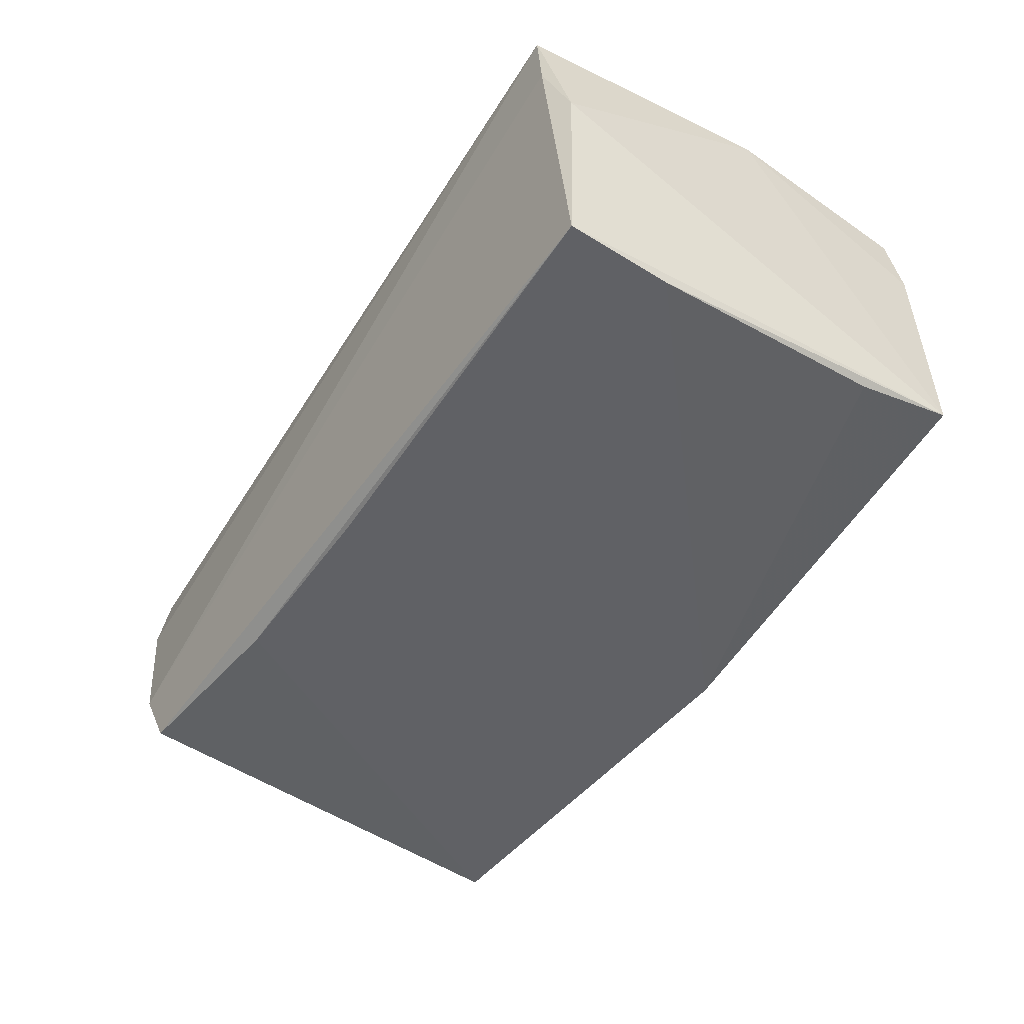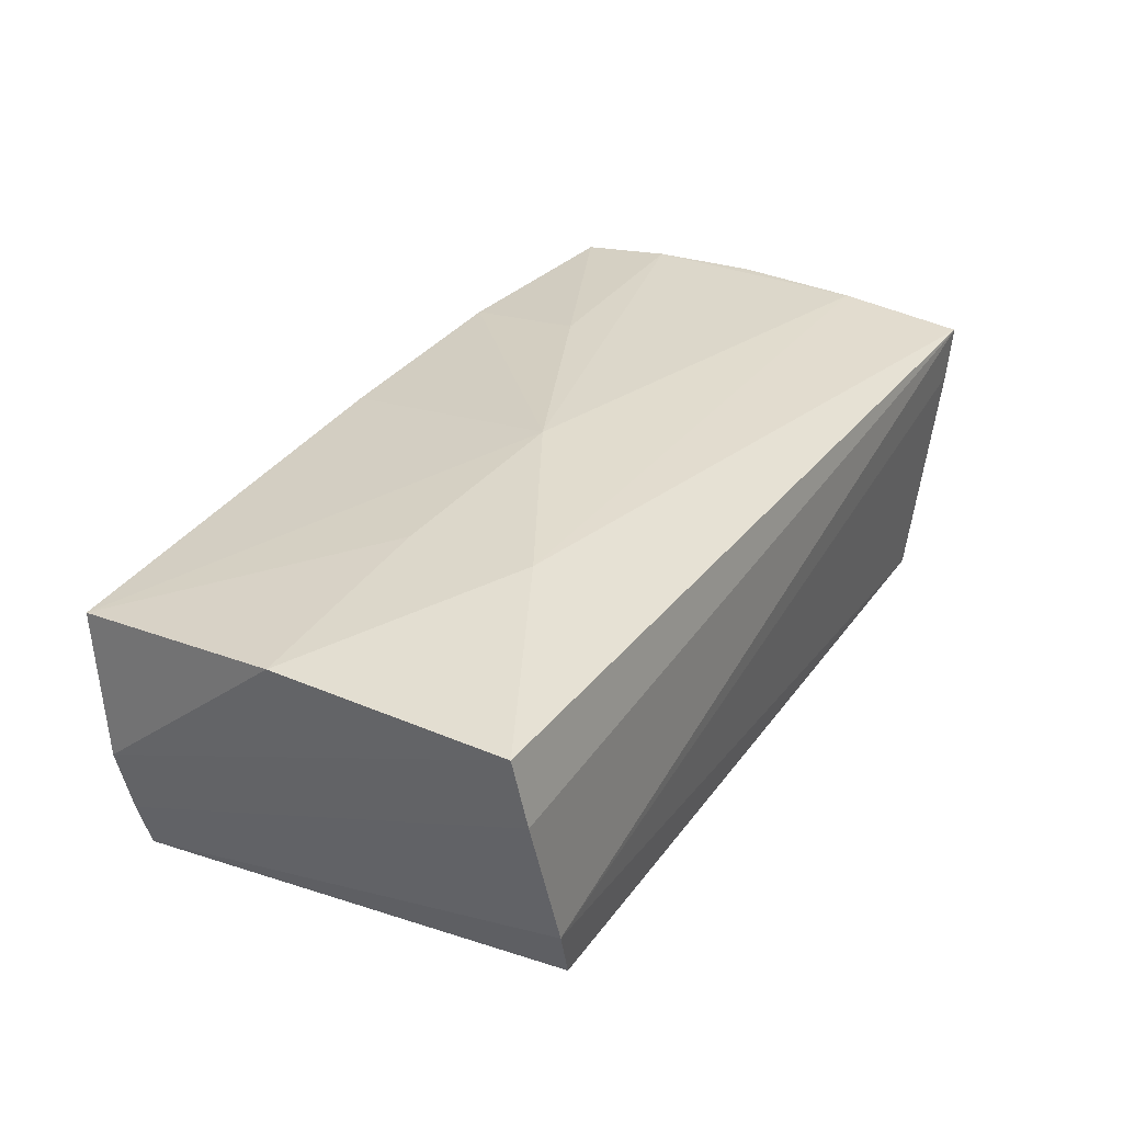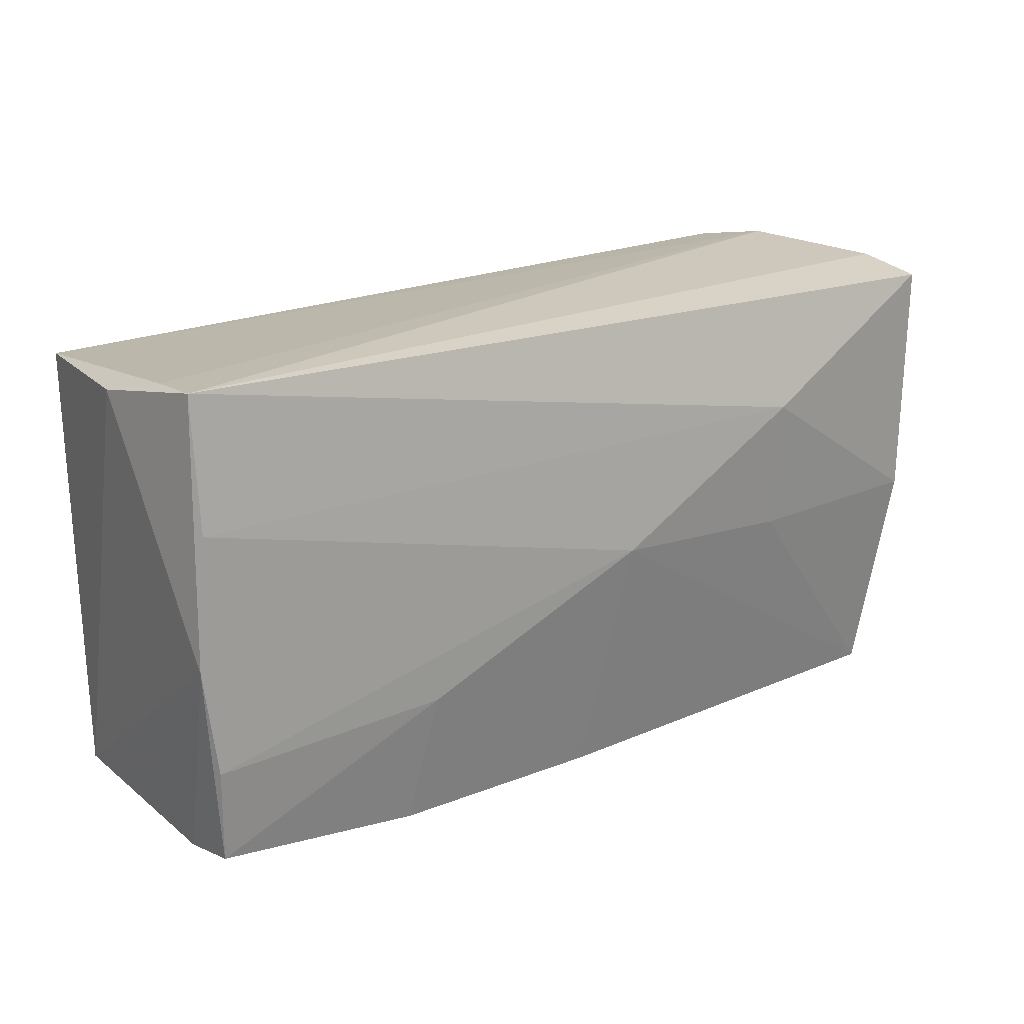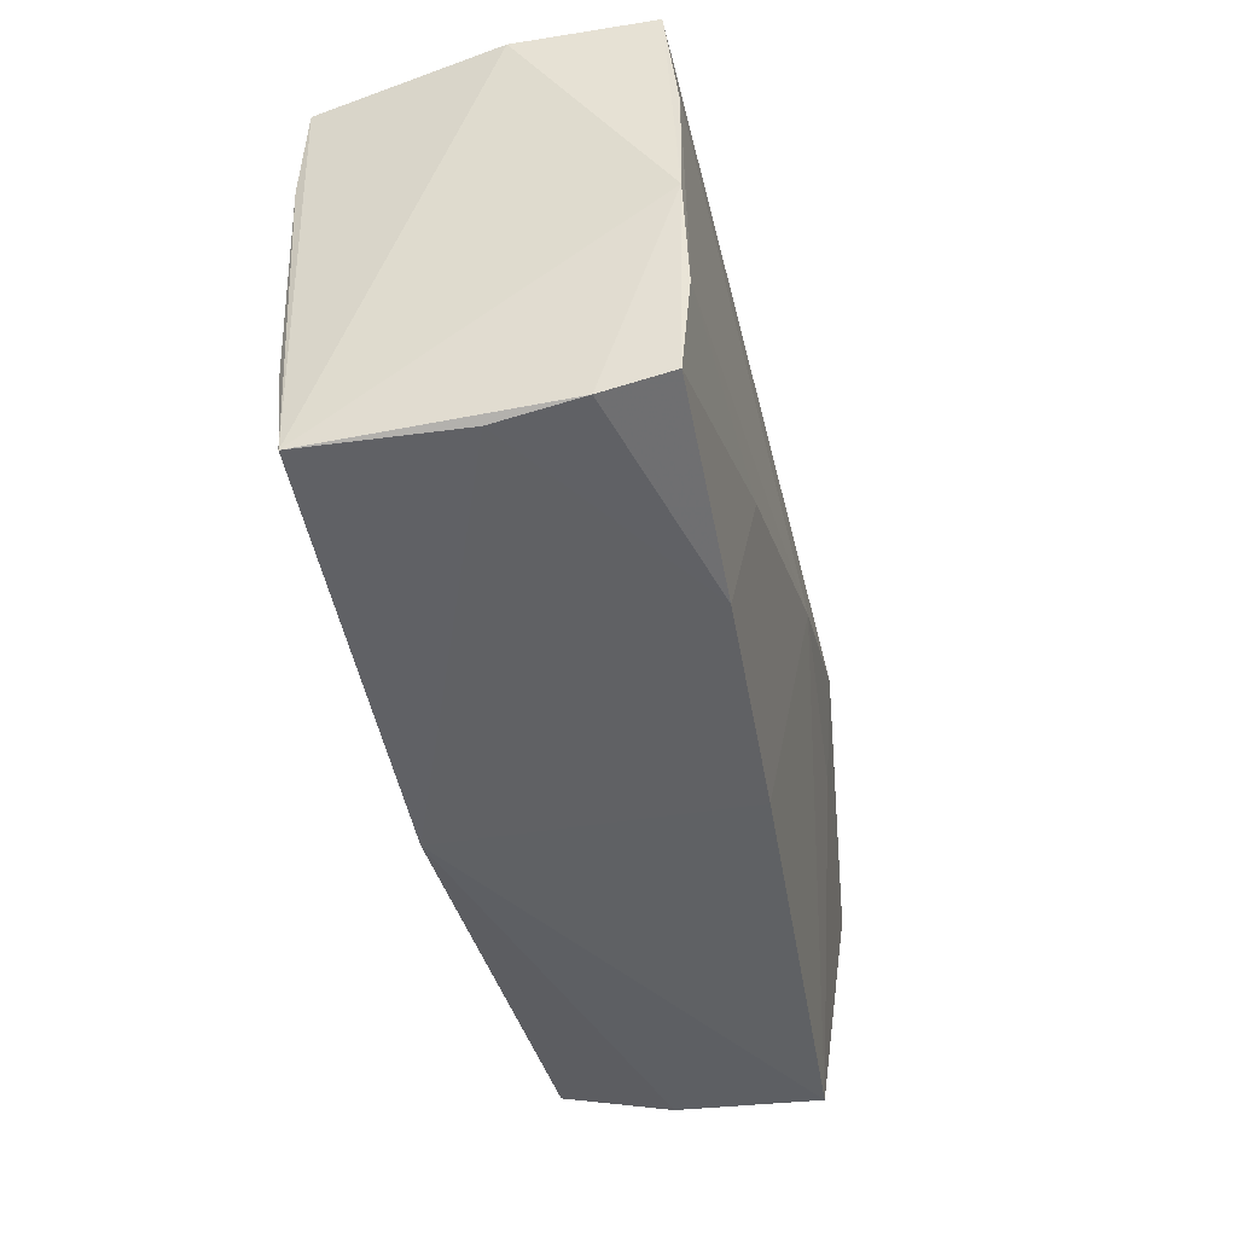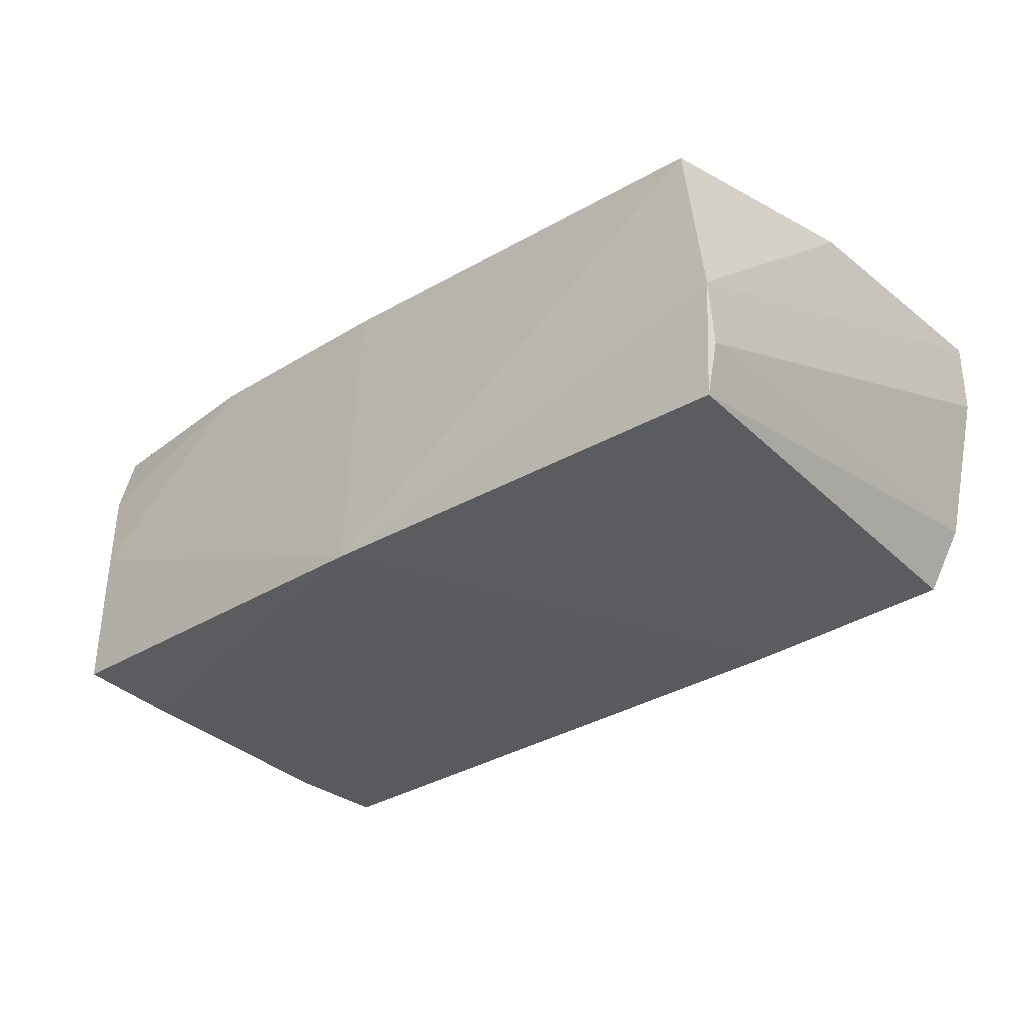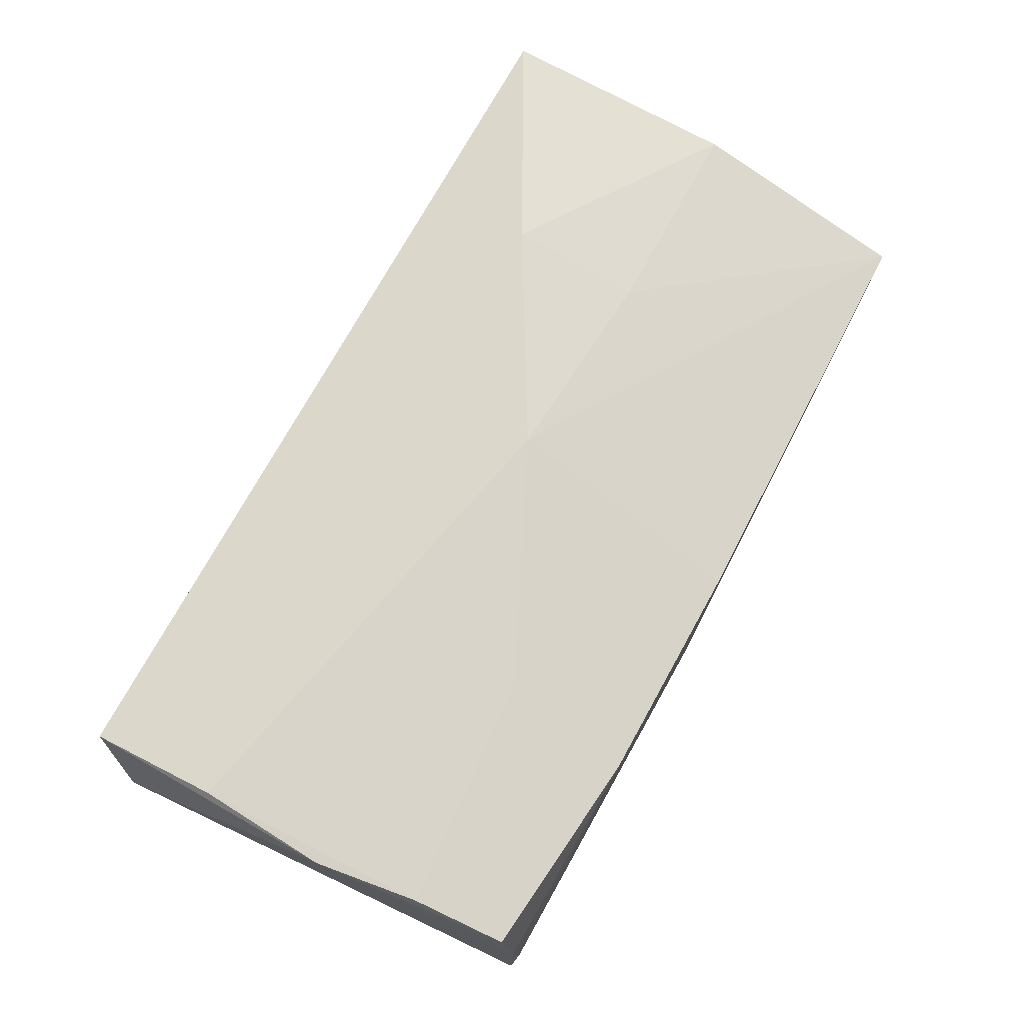
<metadata>
{"format":"obj","ext":"obj","renderer":"f3d","projection":"perspective","resolution":1024,"background":"white","views":[{"elev":-48.5,"azim":-121.9,"up":"+Z"},{"elev":30.7,"azim":120.5,"up":"+Z"},{"elev":20.1,"azim":-34.4,"up":"+Y"},{"elev":-45.4,"azim":-76.2,"up":"+Y"},{"elev":-33.2,"azim":41.8,"up":"+Z"},{"elev":74.4,"azim":-62.5,"up":"+Z"}]}
</metadata>
<code>
v -0.05142 0.02852 0.01116
v -0.054 0.02625 0.002786
v -0.05052 -0.02576 0.01883
v 0.04748 0.02786 -0.01753
v -0.05134 0.02508 -0.01852
v 0.05409 -0.02729 -0.005684
v -0.05101 -0.01449 0.01994
v 0.001534 -0.02936 0.01588
v 0.05179 -0.02512 -0.01862
v -0.001417 0.02488 -0.01927
v -0.05089 -0.0274 0.01121
v 0.03043 -0.002212 0.01809
v -0.05024 -0.02799 0.001491
v -0.02534 -0.02867 0.01764
v -0.05134 0.01363 0.01965
v -0.05097 0.01245 -0.01903
v -0.0003649 -0.02925 -0.01927
v -0.05134 -0.0274 -0.01634
v -0.05258 -0.001957 0.01971
v -0.05051 -0.01586 -0.0178
v 0.02255 0.02556 -0.01927
v 0.05347 -0.02556 -0.01274
v 0.05581 0.02833 0.007146
v 0.05316 -0.02933 0.01192
v 0.005698 -9.247e-05 0.02055
v 0.05599 -0.002453 0.01526
v 0.05106 0.0291 -0.009868
v -0.02271 -0.01293 0.02011
v 0.0566 0.02689 0.01522
v 0.03071 0.01373 0.01929
v -0.05142 0.0291 0.0181
f 29 31 30
f 2 31 1
f 31 27 1
f 25 30 15
f 15 30 31
f 4 27 9
f 5 18 2
f 5 27 4
f 5 1 27
f 2 1 5
f 29 30 26
f 25 15 7
f 23 31 29
f 23 27 31
f 17 24 8
f 8 14 17
f 8 24 25
f 25 14 8
f 13 18 17
f 17 14 13
f 28 14 25
f 3 14 28
f 25 7 28
f 28 7 3
f 21 5 4
f 21 9 17
f 4 9 21
f 18 5 16
f 12 30 25
f 12 26 30
f 25 24 12
f 24 26 12
f 6 26 24
f 6 24 17
f 17 9 6
f 29 26 6
f 19 7 15
f 19 31 2
f 19 15 31
f 3 7 19
f 2 18 19
f 11 14 3
f 11 13 14
f 18 13 11
f 3 19 11
f 11 19 18
f 17 18 20
f 20 16 17
f 18 16 20
f 5 21 10
f 10 16 5
f 10 21 17
f 17 16 10
f 22 6 9
f 22 9 27
f 27 23 22
f 22 23 29
f 29 6 22

</code>
